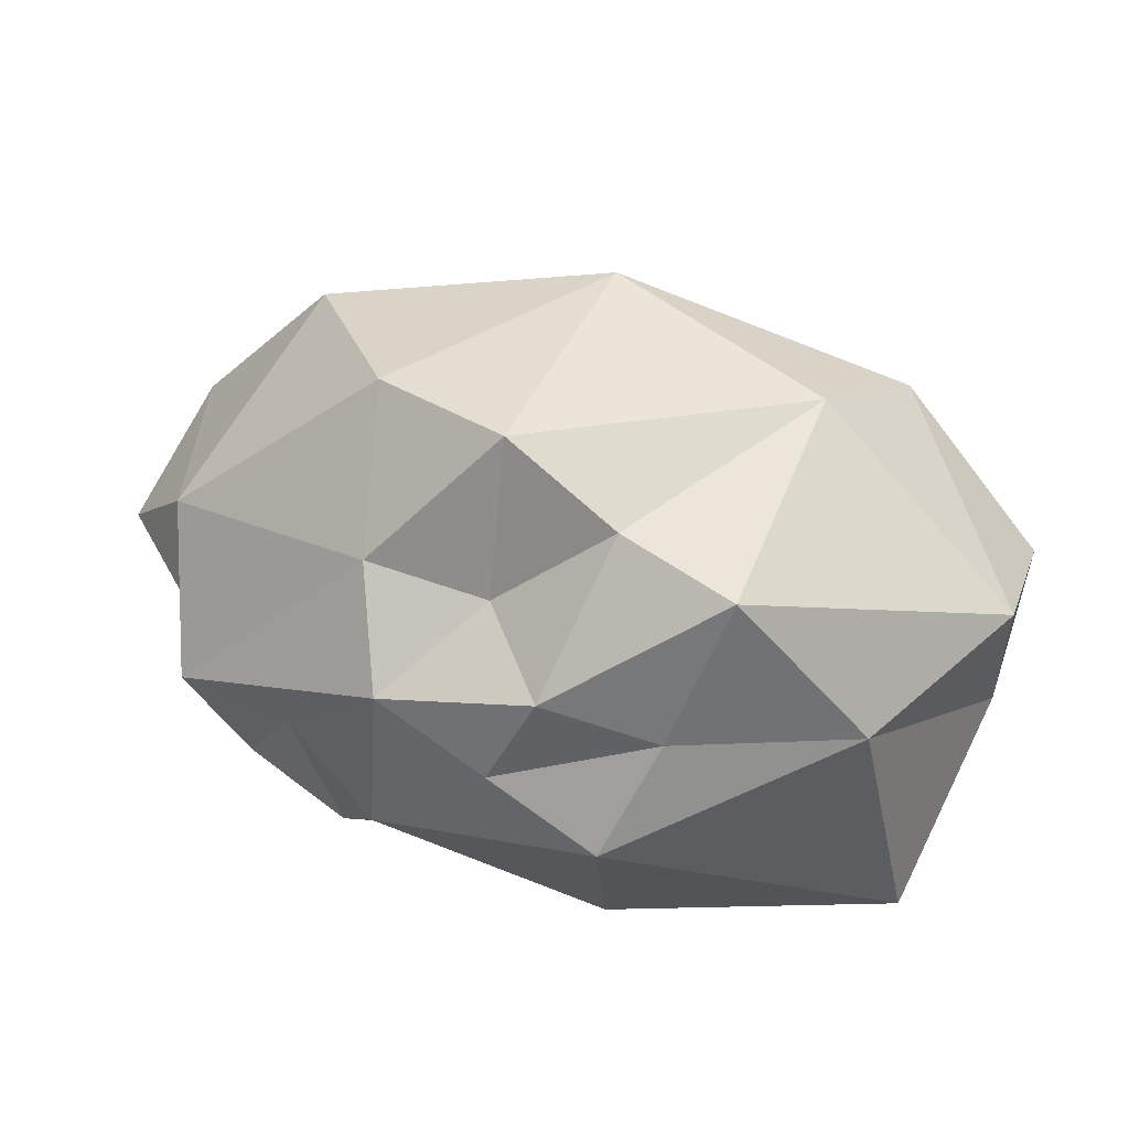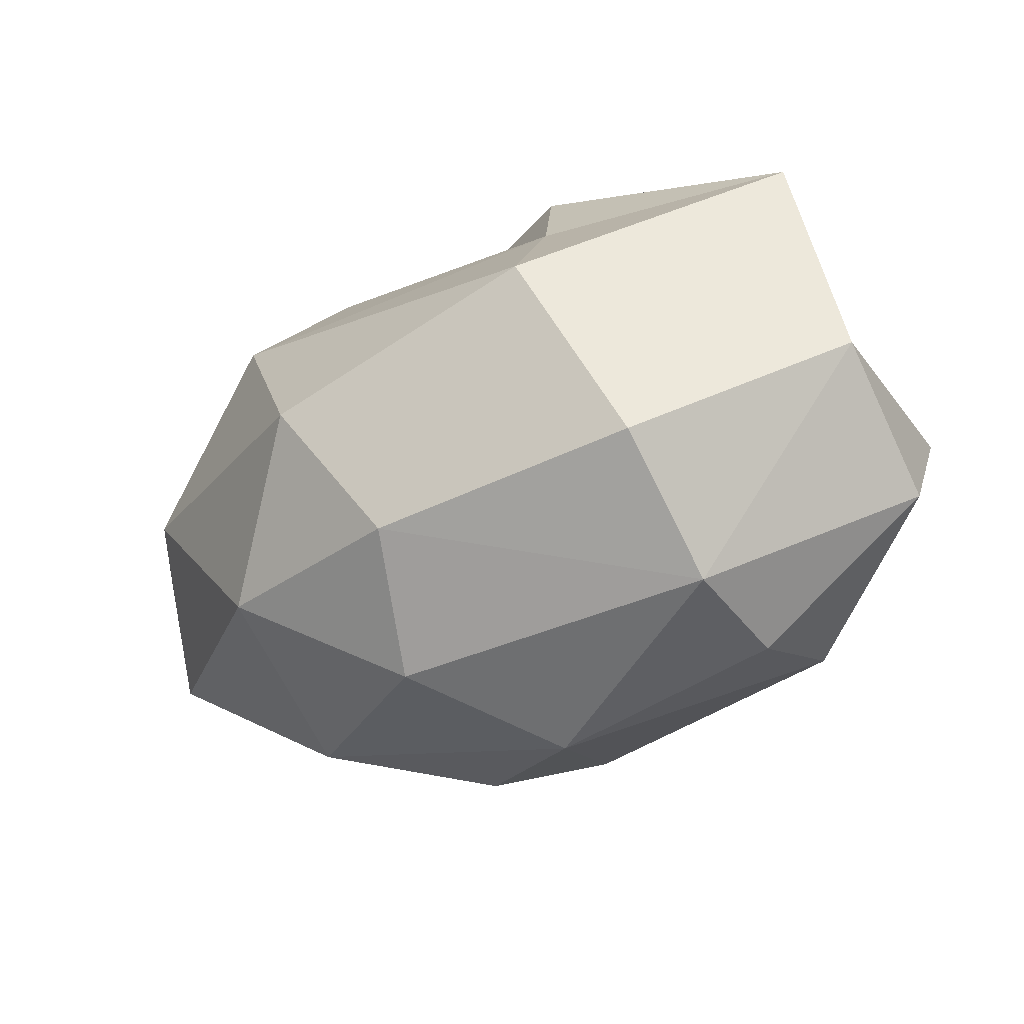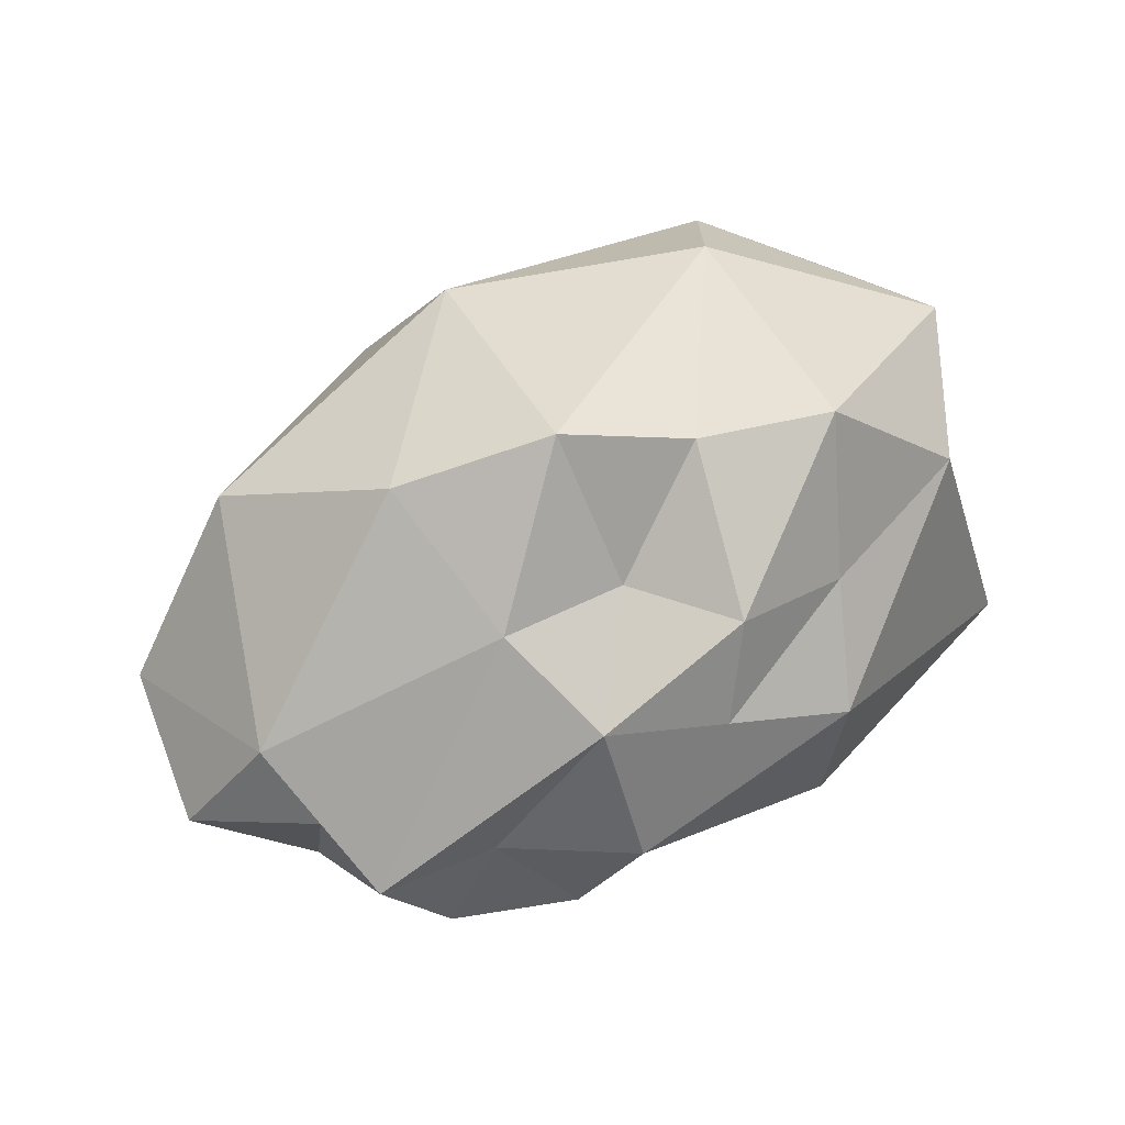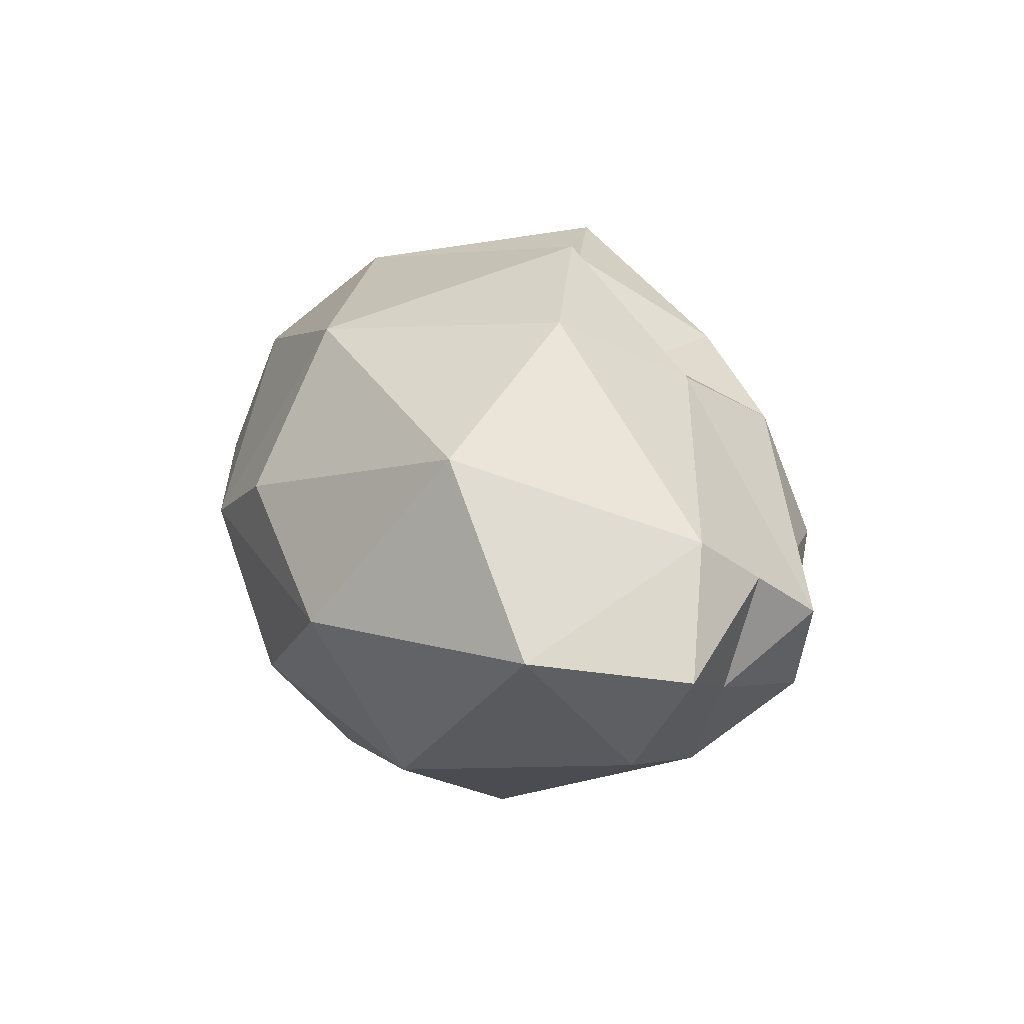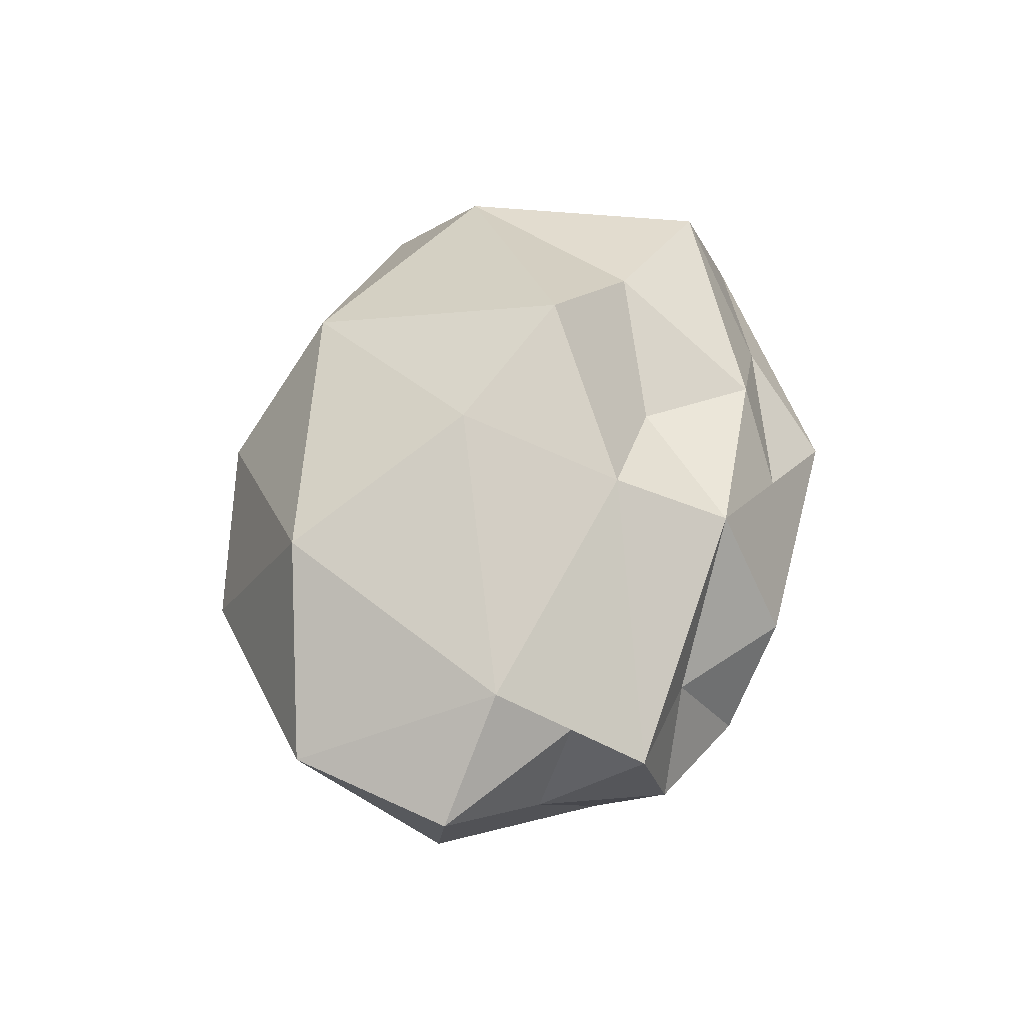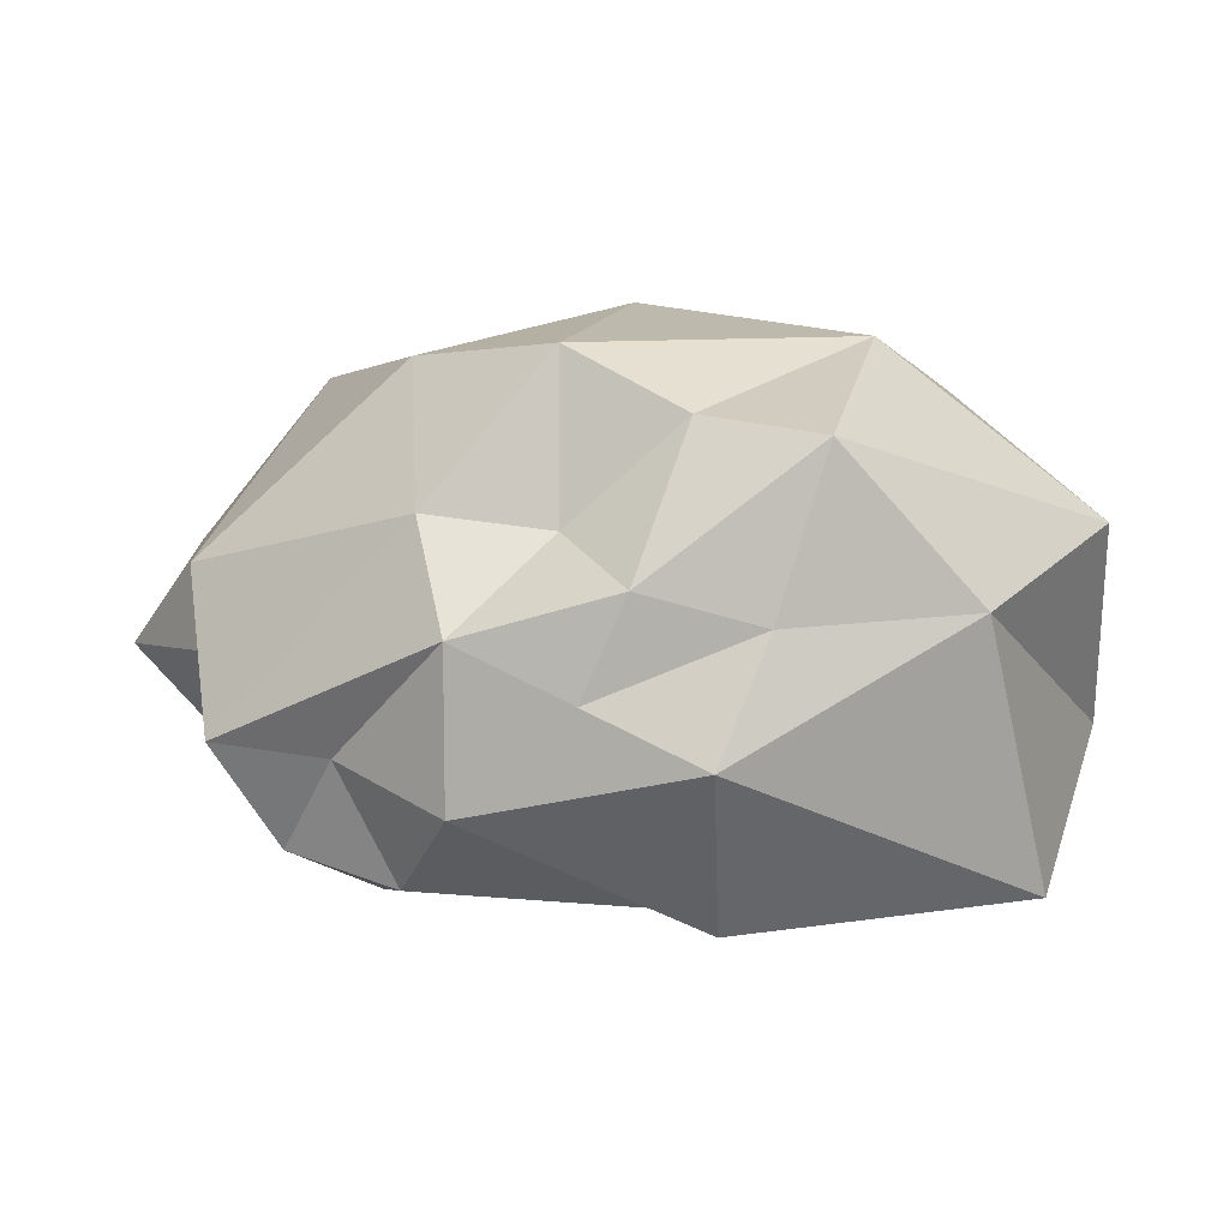
<metadata>
{"format":"obj","ext":"obj","renderer":"f3d","projection":"perspective","resolution":1024,"background":"white","views":[{"elev":60.2,"azim":-162.9,"up":"+Z"},{"elev":-37.6,"azim":-149.1,"up":"+Y"},{"elev":55.7,"azim":149.3,"up":"+Z"},{"elev":17.0,"azim":74.4,"up":"+Z"},{"elev":37.2,"azim":104.8,"up":"+Z"},{"elev":31.7,"azim":-171.7,"up":"+Z"}]}
</metadata>
<code>
o Sphere
v -0.3179 0.4748 -0.4854
v -0.3753 0.1116 -0.7492
v 0.1031 -0.4816 -0.6327
v 0.3499 -0.08682 -0.7595
v 0.6203 0.3933 -0.5719
v 0.651 -0.4468 -0.4964
v 0.21 -0.7267 -0.3287
v 1.067 0.06298 -0.3677
v 0.3577 0.8352 -0.01844
v 1.213 -0.2658 -0.002536
v 0.6494 -0.6872 -0.04837
v 0.9694 0.5939 -0.03191
v 1.087 0.2303 0.2249
v 0.879 -0.368 0.431
v 0.4951 0.4005 0.5021
v 0.5782 0.008297 0.6952
v 0.382 0.6771 0.3465
v 0.2668 -0.7607 0.2196
v 0.2056 0.1563 0.8264
v 0.1305 -0.5282 0.6152
v -0.4266 0.3982 0.7665
v -0.4791 -0.2549 0.6946
v -0.2336 0.8412 0.1698
v -0.656 -0.5446 0.4213
v -0.7899 0.4483 0.3843
v -1.051 0.01959 0.3902
v -1.073 -0.319 0.1566
v -0.6309 -0.6827 0.09776
v -0.04354 -0.8177 0.06398
v -0.9688 0.5408 -0.3078
v -1.075 -0.07254 -0.2264
v -0.6173 -0.6657 -0.2397
v -0.2435 0.7768 -0.3202
v -0.5952 -0.4055 -0.5764
v 0.489 0.7435 -0.2952
v 0.7948 0.6229 -0.3019
v 0.6635 0.6305 -0.02517
v 0.07422 0.7592 0.2581
v -0.02229 0.6507 0.4934
v 0.169 0.409 0.4871
v -0.1105 0.2773 0.7334
v -0.3301 0.6197 0.4051
v 1.28 0.1467 -0.07137
v 1.018 0.3285 -0.1998
v 1.028 0.4121 0.09652
f 35 1 9
f 1 5 2
f 33 23 9
f 4 5 8
f 8 10 6
f 9 37 35
f 12 45 44
f 29 11 18
f 10 14 11
f 13 14 10
f 11 14 18
f 13 15 16
f 13 16 14
f 16 20 14
f 40 15 17
f 20 29 18
f 19 22 20
f 22 41 21
f 22 24 20
f 42 25 21
f 26 27 24
f 27 32 28
f 27 31 32
f 31 25 30
f 33 1 30
f 2 5 4
f 3 4 6
f 3 6 7
f 4 8 6
f 7 6 11
f 11 6 10
f 36 12 44
f 29 7 11
f 43 10 8
f 17 37 9
f 9 38 17
f 12 13 45
f 12 17 15
f 18 14 20
f 16 19 20
f 16 15 19
f 17 39 40
f 21 39 42
f 29 20 24
f 22 21 26
f 22 26 24
f 29 24 28
f 26 21 25
f 24 27 28
f 27 26 31
f 25 23 30
f 32 3 7
f 28 32 29
f 23 33 30
f 32 31 34
f 30 1 2
f 31 30 2
f 31 2 34
f 29 32 7
f 3 2 4
f 1 33 9
f 35 36 5
f 35 37 36
f 37 12 36
f 42 38 23
f 42 39 38
f 39 17 38
f 40 41 19
f 40 39 41
f 39 21 41
f 44 43 8
f 44 45 43
f 45 13 43
f 35 5 1
f 40 19 15
f 22 19 41
f 42 23 25
f 31 26 25
f 8 5 44
f 5 36 44
f 43 13 10
f 17 12 37
f 9 23 38
f 12 15 13
f 32 34 3
f 3 34 2

</code>
